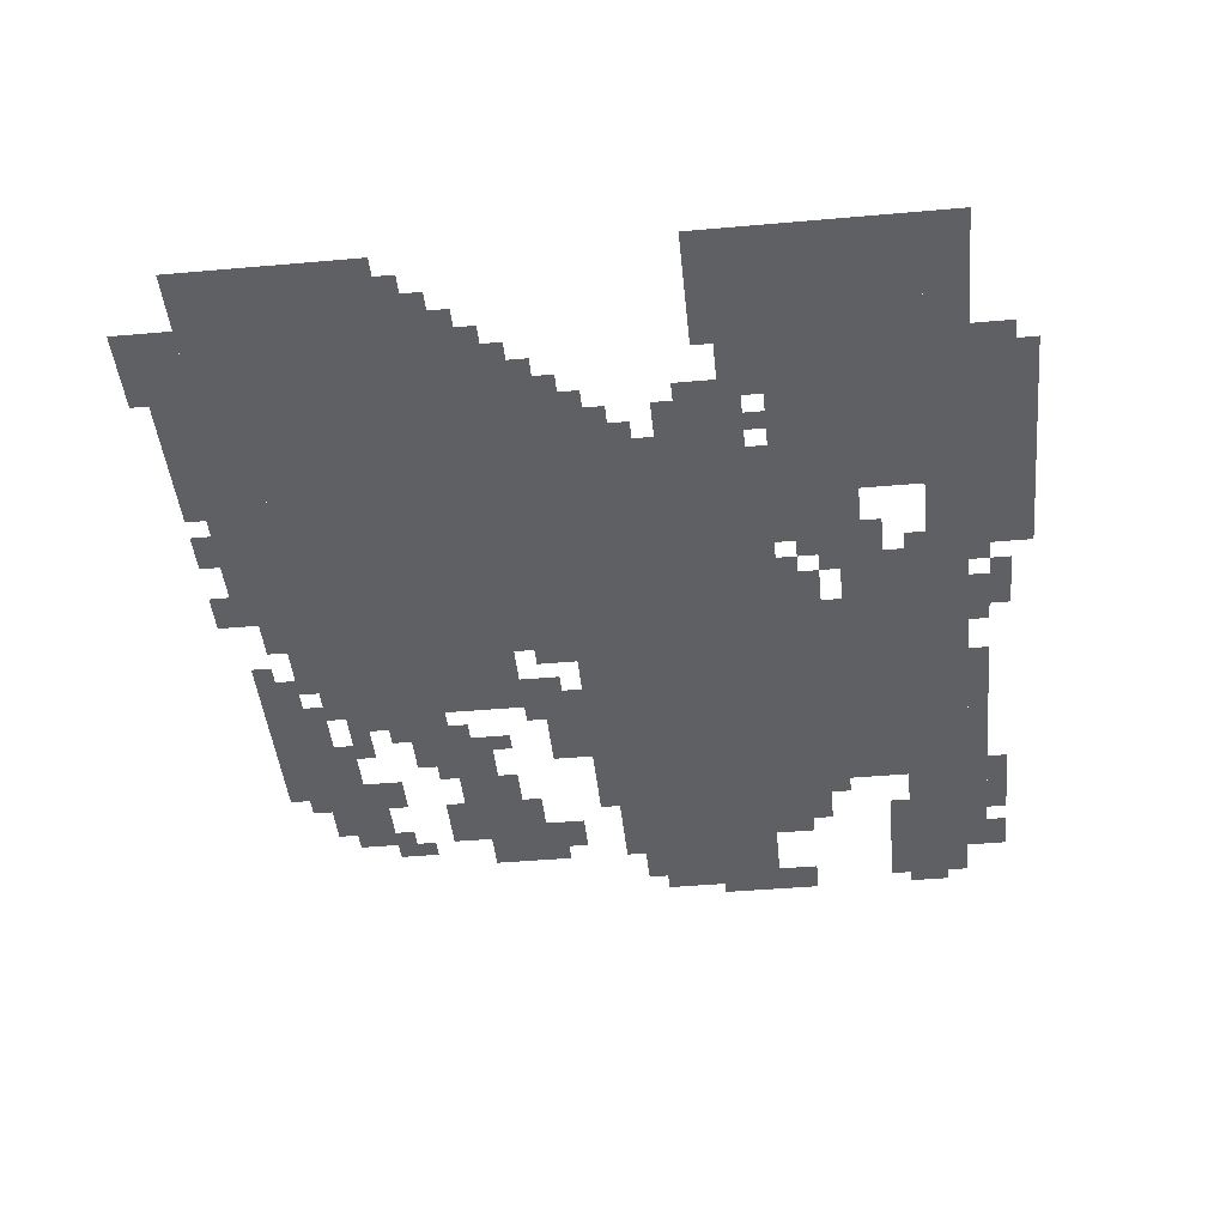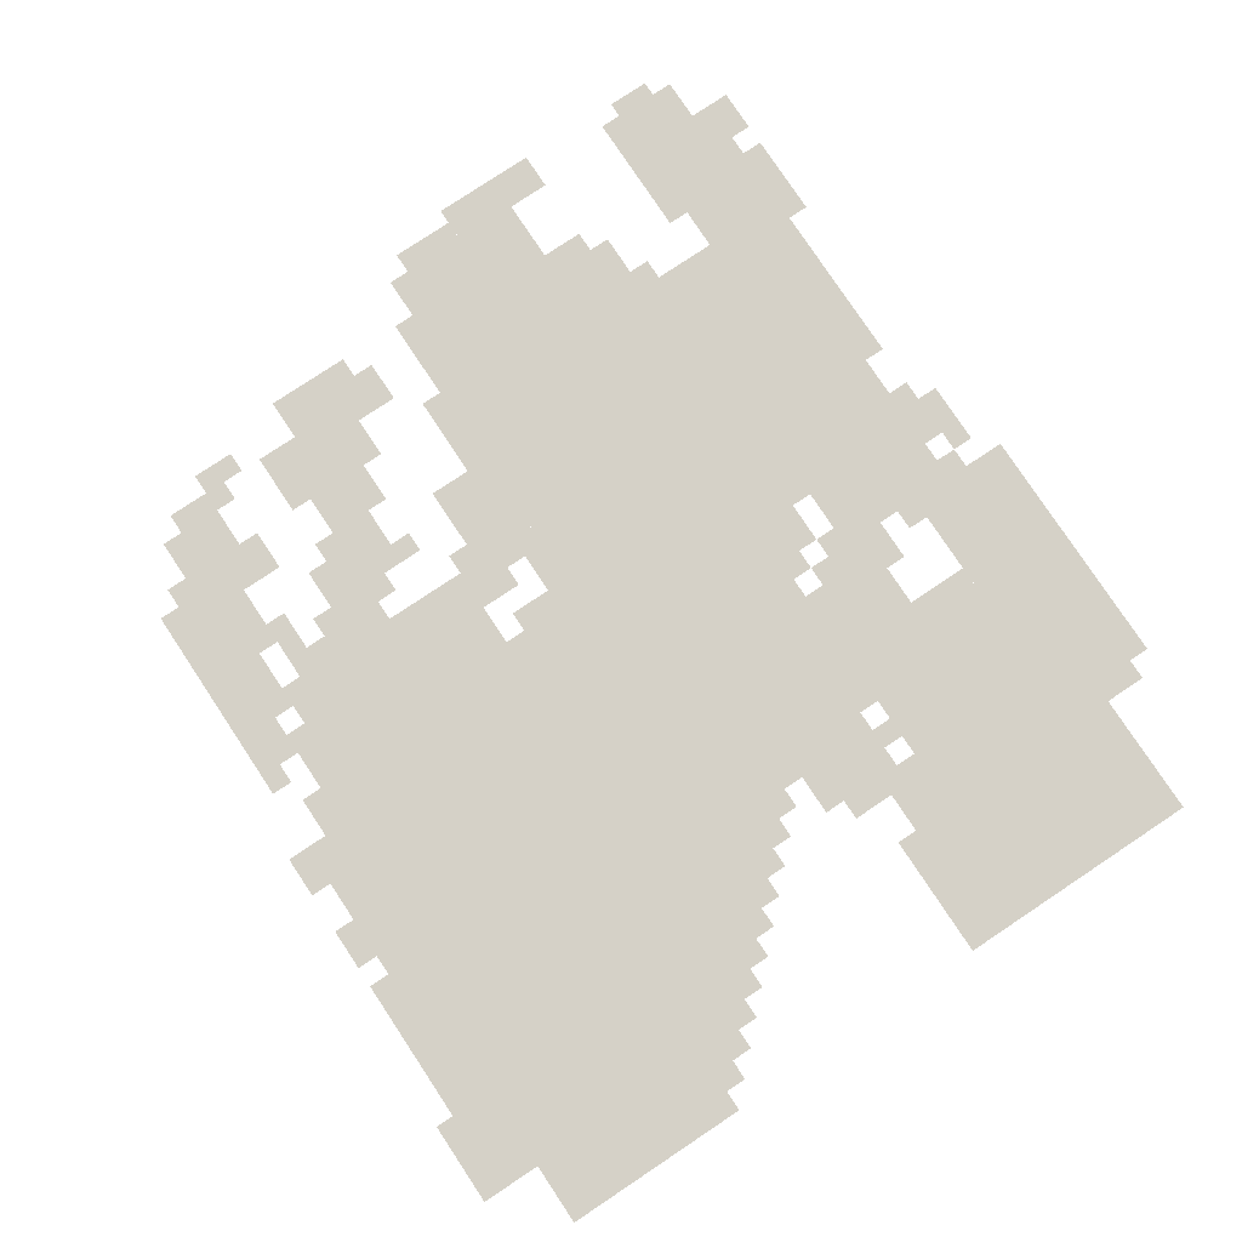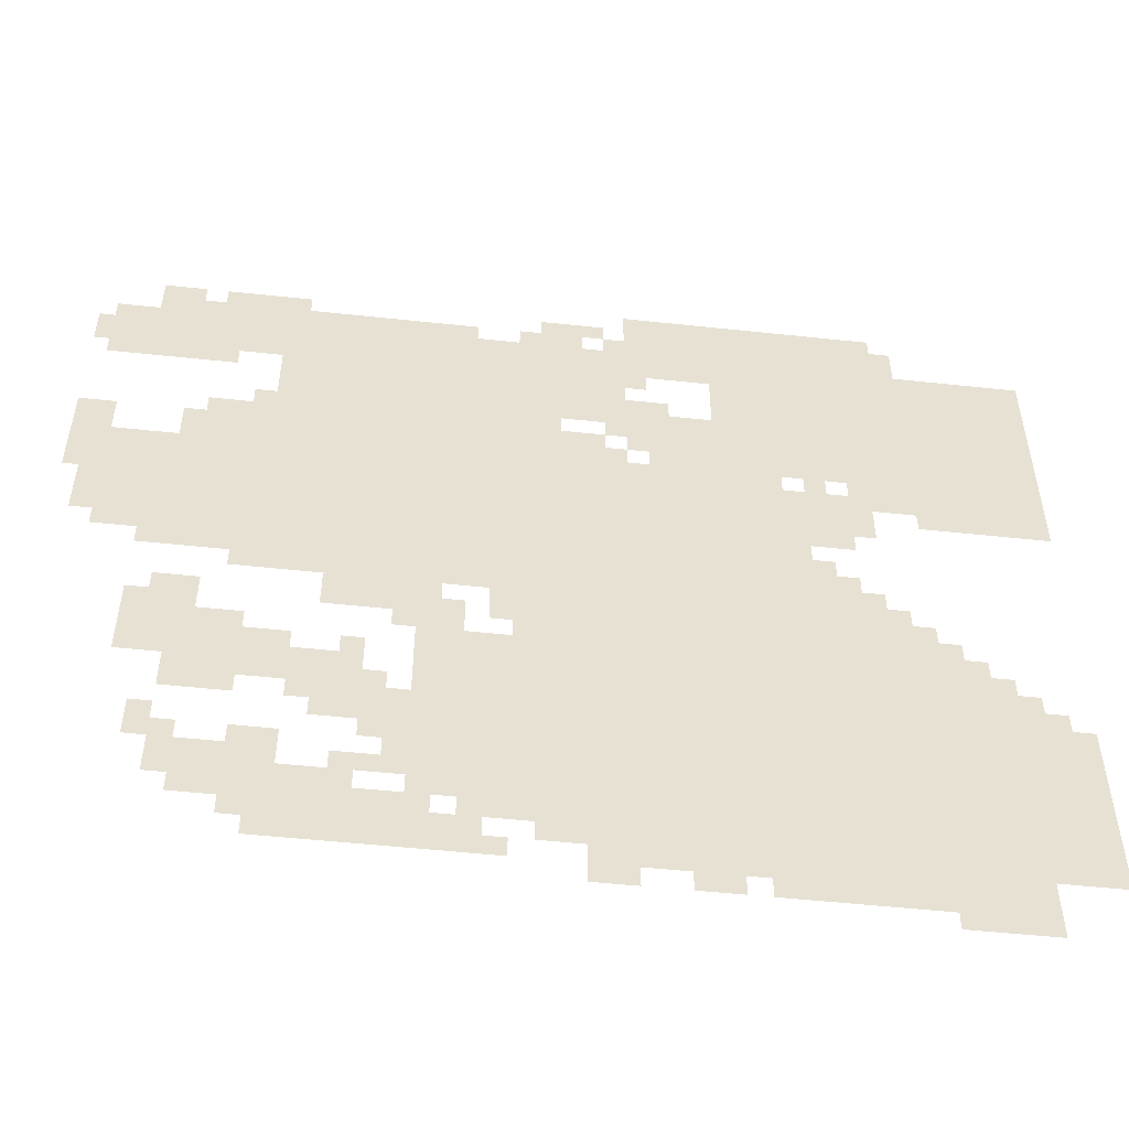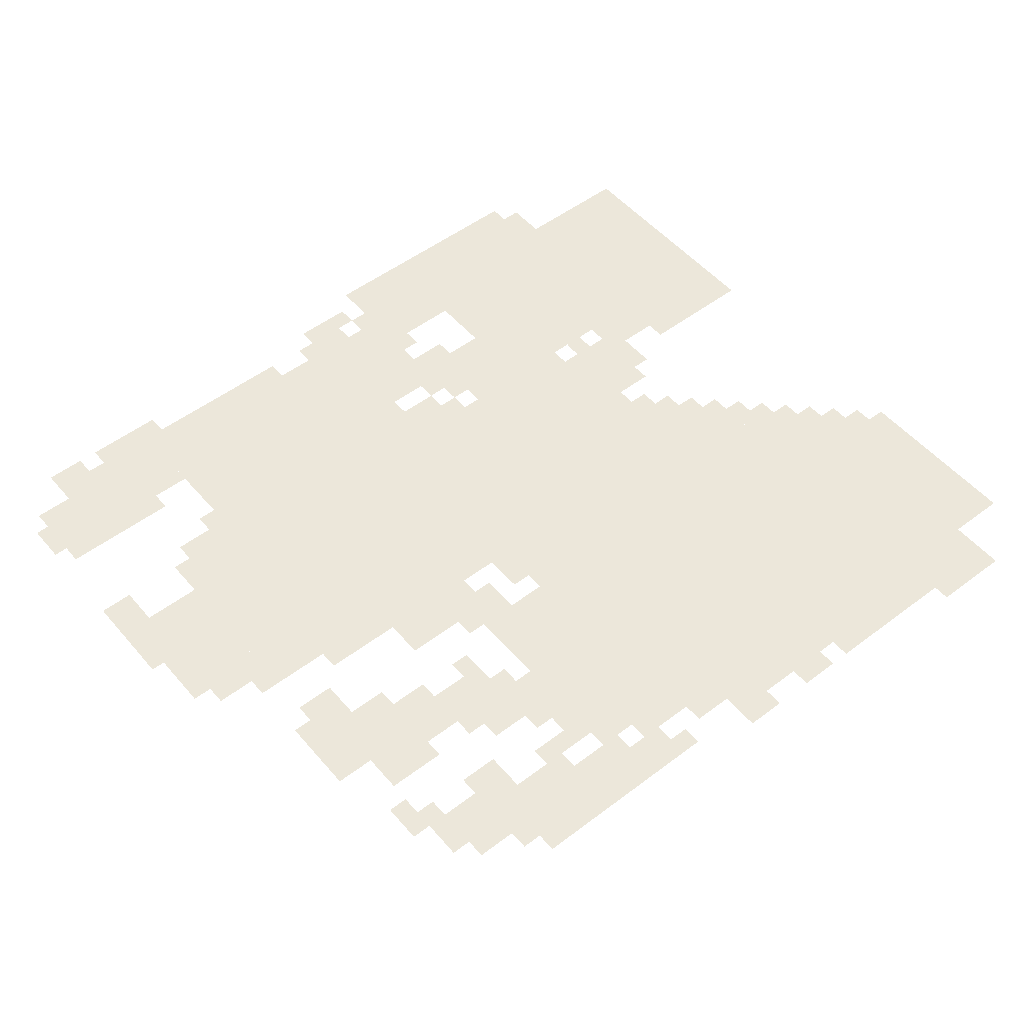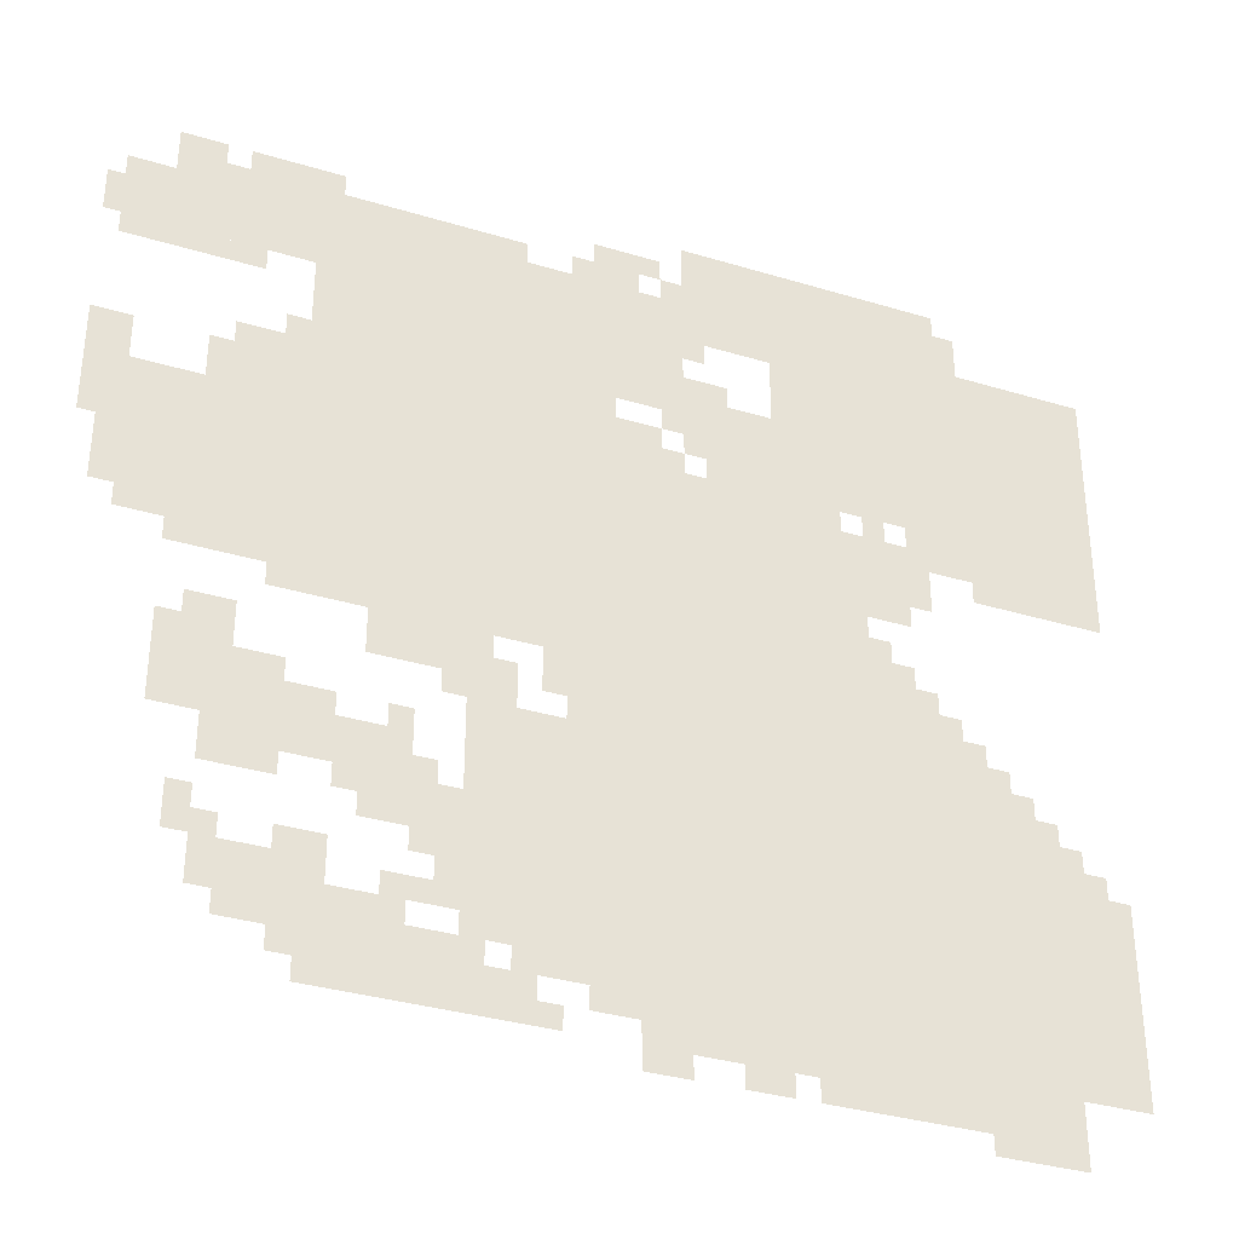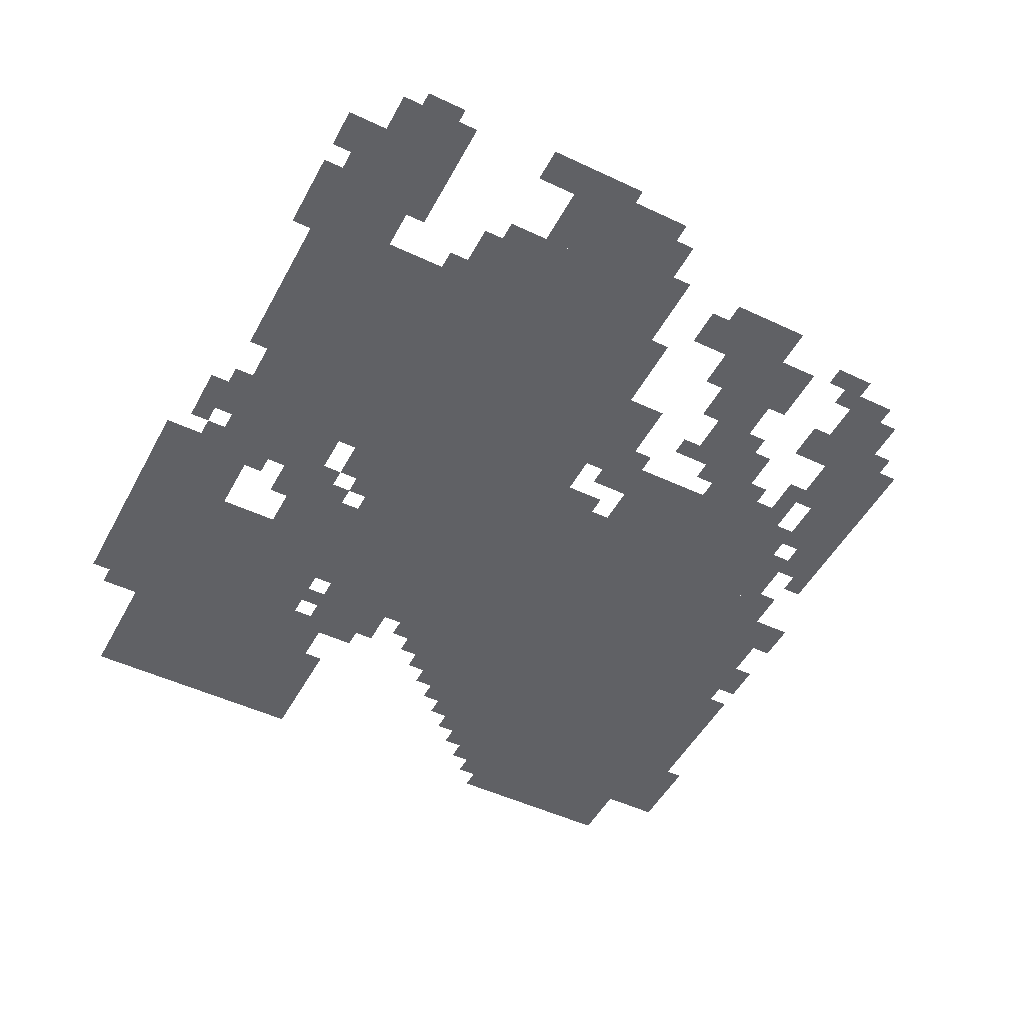
<metadata>
{"format":"obj","ext":"obj","renderer":"f3d","projection":"perspective","resolution":1024,"background":"white","views":[{"elev":-45.1,"azim":95.8,"up":"+Z"},{"elev":79.2,"azim":56.4,"up":"+Z"},{"elev":-52.3,"azim":-6.6,"up":"+Y"},{"elev":52.0,"azim":-39.3,"up":"+Z"},{"elev":-34.3,"azim":-22.2,"up":"+Y"},{"elev":-49.6,"azim":-117.5,"up":"+Z"}]}
</metadata>
<code>
g jingjishen_g-mesh
v -96 156 0
v -96 476 0
v -512 476 0
v -512 156 0
v -384 604 0
v -384 892 0
v -832 892 0
v -832 604 0
v -512 156 0
v -512 476 0
v -896 476 0
v -896 156 0
v -704 892 0
v -704 1180 0
v -1120 1180 0
v -1120 892 0
v -832 604 0
v -832 892 0
v -1248 892 0
v -1248 604 0
v 0 892 0
v 0 1116 0
v -480 1116 0
v -480 892 0
v -224 1116 0
v -224 1276 0
v -608 1276 0
v -608 1116 0
v -224 476 0
v -224 604 0
v -512 604 0
v -512 476 0
v -512 476 0
v -512 604 0
v -768 604 0
v -768 476 0
v -1120 1084 0
v -1120 1212 0
v -1312 1212 0
v -1312 1084 0
v 0 92 0
v 0 156 0
v -384 156 0
v -384 92 0
v -384 92 0
v -384 156 0
v -736 156 0
v -736 92 0
v -864 60 0
v -864 156 0
v -1088 156 0
v -1088 60 0
v 0 156 0
v 0 380 0
v -96 380 0
v -96 156 0
v 0 796 0
v 0 892 0
v -192 892 0
v -192 796 0
v -608 988 0
v -608 1180 0
v -704 1180 0
v -704 988 0
v -1120 316 0
v -1120 476 0
v -1216 476 0
v -1216 316 0
v -1248 764 0
v -1248 860 0
v -1399 860 0
v -1399 764 0
v -480 892 0
v -480 1020 0
v -576 1020 0
v -576 892 0
v -1248 668 0
v -1248 764 0
v -1376 764 0
v -1376 668 0
v -256 764 0
v -256 860 0
v -384 860 0
v -384 764 0
v -384 60 0
v -384 92 0
v -672 92 0
v -672 60 0
v -96 60 0
v -96 92 0
v -384 92 0
v -384 60 0
v -1216 380 0
v -1216 508 0
v -1280 508 0
v -1280 380 0
v -1312 1052 0
v -1312 1180 0
v -1376 1180 0
v -1376 1052 0
v 0 1116 0
v 0 1180 0
v -128 1180 0
v -128 1116 0
v -960 348 0
v -960 412 0
v -1056 412 0
v -1056 348 0
v -1056 156 0
v -1056 220 0
v -1152 220 0
v -1152 156 0
v -320 604 0
v -320 700 0
v -384 700 0
v -384 604 0
v -1120 892 0
v -1120 956 0
v -1216 956 0
v -1216 892 0
v -960 572 0
v -960 604 0
v -1152 604 0
v -1152 572 0
v -768 572 0
v -768 604 0
v -960 604 0
v -960 572 0
v -96 28 0
v -96 60 0
v -288 60 0
v -288 28 0
v -864 508 0
v -864 572 0
v -960 572 0
v -960 508 0
v -128 1116 0
v -128 1180 0
v -224 1180 0
v -224 1116 0
v -832 1180 0
v -832 1212 0
v -992 1212 0
v -992 1180 0
v -288 28 0
v -288 60 0
v -448 60 0
v -448 28 0
v -640 892 0
v -640 956 0
v -704 956 0
v -704 892 0
v -1344 860 0
v -1344 924 0
v -1399 924 0
v -1399 860 0
v -960 284 0
v -960 348 0
v -1024 348 0
v -1024 284 0
v -800 60 0
v -800 124 0
v -864 124 0
v -864 60 0
v -192 828 0
v -192 892 0
v -256 892 0
v -256 828 0
v -160 476 0
v -160 540 0
v -224 540 0
v -224 476 0
v -672 1180 0
v -672 1244 0
v -736 1244 0
v -736 1180 0
v -1152 156 0
v -1152 220 0
v -1216 220 0
v -1216 156 0
v -992 1180 0
v -992 1212 0
v -1120 1212 0
v -1120 1180 0
v -960 508 0
v -960 572 0
v -1024 572 0
v -1024 508 0
v -1056 348 0
v -1056 412 0
v -1120 412 0
v -1120 348 0
v -896 252 0
v -896 348 0
v -928 348 0
v -928 252 0
v -960 156 0
v -960 188 0
v -1024 188 0
v -1024 156 0
v -288 604 0
v -288 668 0
v -320 668 0
v -320 604 0
v -1088 124 0
v -1088 156 0
v -1152 156 0
v -1152 124 0
v -736 124 0
v -736 156 0
v -800 156 0
v -800 124 0
v -192 1180 0
v -192 1244 0
v -224 1244 0
v -224 1180 0
v -1376 1084 0
v -1376 1148 0
v -1399 1148 0
v -1399 1084 0
v -1248 1212 0
v -1248 1244 0
v -1312 1244 0
v -1312 1212 0
v -1056 220 0
v -1056 252 0
v -1120 252 0
v -1120 220 0
v -1216 220 0
v -1216 284 0
v -1248 284 0
v -1248 220 0
v -480 28 0
v -480 60 0
v -544 60 0
v -544 28 0
v -928 188 0
v -928 220 0
v -992 220 0
v -992 188 0
v -1056 412 0
v -1056 444 0
v -1120 444 0
v -1120 412 0
v -1184 476 0
v -1184 540 0
v -1216 540 0
v -1216 476 0
v -768 508 0
v -768 572 0
v -800 572 0
v -800 508 0
v -64 380 0
v -64 444 0
v -96 444 0
v -96 380 0
v -608 28 0
v -608 60 0
v -672 60 0
v -672 28 0
v -928 316 0
v -928 380 0
v -960 380 0
v -960 316 0
v -576 924 0
v -576 988 0
v -608 988 0
v -608 924 0
v -96 0 0
v -96 28 0
v -160 28 0
v -160 0 0
v -928 252 0
v -928 316 0
v -960 316 0
v -960 252 0
v -1248 1052 0
v -1248 1084 0
v -1312 1084 0
v -1312 1052 0
v -1088 1212 0
v -1088 1244 0
v -1152 1244 0
v -1152 1212 0
v -896 188 0
v -896 252 0
v -928 252 0
v -928 188 0
v -1184 1052 0
v -1184 1084 0
v -1248 1084 0
v -1248 1052 0
v -1152 1212 0
v -1152 1244 0
v -1216 1244 0
v -1216 1212 0
v -160 0 0
v -160 28 0
v -224 28 0
v -224 0 0
v -1248 636 0
v -1248 668 0
v -1312 668 0
v -1312 636 0
v -832 476 0
v -832 508 0
v -896 508 0
v -896 476 0
v -576 988 0
v -576 1052 0
v -608 1052 0
v -608 988 0
v -288 732 0
v -288 764 0
v -352 764 0
v -352 732 0
v -256 860 0
v -256 892 0
v -288 892 0
v -288 860 0
v -832 508 0
v -832 540 0
v -864 540 0
v -864 508 0
v -320 860 0
v -320 892 0
v -352 892 0
v -352 860 0
v -256 604 0
v -256 636 0
v -288 636 0
v -288 604 0
v -1248 604 0
v -1248 636 0
v -1280 636 0
v -1280 604 0
v -352 700 0
v -352 732 0
v -384 732 0
v -384 700 0
v -192 540 0
v -192 572 0
v -224 572 0
v -224 540 0
v -1216 508 0
v -1216 540 0
v -1248 540 0
v -1248 508 0
v -1024 316 0
v -1024 348 0
v -1056 348 0
v -1056 316 0
v -1184 220 0
v -1184 252 0
v -1216 252 0
v -1216 220 0
v -1088 92 0
v -1088 124 0
v -1120 124 0
v -1120 92 0
v -32 380 0
v -32 412 0
v -64 412 0
v -64 380 0
v -128 476 0
v -128 508 0
v -160 508 0
v -160 476 0
v -768 60 0
v -768 92 0
v -800 92 0
v -800 60 0
v -960 412 0
v -960 444 0
v -992 444 0
v -992 412 0
v -1152 124 0
v -1152 156 0
v -1184 156 0
v -1184 124 0
v -352 732 0
v -352 764 0
v -384 764 0
v -384 732 0
v -640 1212 0
v -640 1244 0
v -672 1244 0
v -672 1212 0
v -800 124 0
v -800 156 0
v -832 156 0
v -832 124 0
v -896 476 0
v -896 508 0
v -928 508 0
v -928 476 0
v -1024 156 0
v -1024 188 0
v -1056 188 0
v -1056 156 0
v -1312 636 0
v -1312 668 0
v -1344 668 0
v -1344 636 0
v -608 1180 0
v -608 1212 0
v -640 1212 0
v -640 1180 0
v -1120 956 0
v -1120 988 0
v -1152 988 0
v -1152 956 0
v -608 892 0
v -608 924 0
v -640 924 0
v -640 892 0
v -1216 892 0
v -1216 924 0
v -1248 924 0
v -1248 892 0
v -608 956 0
v -608 988 0
v -640 988 0
v -640 956 0
v -736 1180 0
v -736 1212 0
v -768 1212 0
v -768 1180 0
v -576 1084 0
v -576 1116 0
v -608 1116 0
v -608 1084 0
v -544 1020 0
v -544 1052 0
v -576 1052 0
v -576 1020 0
g jingjishen_g-mesh_0
f 3 2 1
f 1 4 3
f 7 6 5
f 5 8 7
f 11 10 9
f 9 12 11
f 15 14 13
f 13 16 15
f 19 18 17
f 17 20 19
f 23 22 21
f 21 24 23
f 27 26 25
f 25 28 27
f 31 30 29
f 29 32 31
f 35 34 33
f 33 36 35
f 39 38 37
f 37 40 39
f 43 42 41
f 41 44 43
f 47 46 45
f 45 48 47
f 51 50 49
f 49 52 51
f 55 54 53
f 53 56 55
f 59 58 57
f 57 60 59
f 63 62 61
f 61 64 63
f 67 66 65
f 65 68 67
f 71 70 69
f 69 72 71
f 75 74 73
f 73 76 75
f 79 78 77
f 77 80 79
f 83 82 81
f 81 84 83
f 87 86 85
f 85 88 87
f 91 90 89
f 89 92 91
f 95 94 93
f 93 96 95
f 99 98 97
f 97 100 99
f 103 102 101
f 101 104 103
f 107 106 105
f 105 108 107
f 111 110 109
f 109 112 111
f 115 114 113
f 113 116 115
f 119 118 117
f 117 120 119
f 123 122 121
f 121 124 123
f 127 126 125
f 125 128 127
f 131 130 129
f 129 132 131
f 135 134 133
f 133 136 135
f 139 138 137
f 137 140 139
f 143 142 141
f 141 144 143
f 147 146 145
f 145 148 147
f 151 150 149
f 149 152 151
f 155 154 153
f 153 156 155
f 159 158 157
f 157 160 159
f 163 162 161
f 161 164 163
f 167 166 165
f 165 168 167
f 171 170 169
f 169 172 171
f 175 174 173
f 173 176 175
f 179 178 177
f 177 180 179
f 183 182 181
f 181 184 183
f 187 186 185
f 185 188 187
f 191 190 189
f 189 192 191
f 195 194 193
f 193 196 195
f 199 198 197
f 197 200 199
f 203 202 201
f 201 204 203
f 207 206 205
f 205 208 207
f 211 210 209
f 209 212 211
f 215 214 213
f 213 216 215
f 219 218 217
f 217 220 219
f 223 222 221
f 221 224 223
f 227 226 225
f 225 228 227
f 231 230 229
f 229 232 231
f 235 234 233
f 233 236 235
f 239 238 237
f 237 240 239
f 243 242 241
f 241 244 243
f 247 246 245
f 245 248 247
f 251 250 249
f 249 252 251
f 255 254 253
f 253 256 255
f 259 258 257
f 257 260 259
f 263 262 261
f 261 264 263
f 267 266 265
f 265 268 267
f 271 270 269
f 269 272 271
f 275 274 273
f 273 276 275
f 279 278 277
f 277 280 279
f 283 282 281
f 281 284 283
f 287 286 285
f 285 288 287
f 291 290 289
f 289 292 291
f 295 294 293
f 293 296 295
f 299 298 297
f 297 300 299
f 303 302 301
f 301 304 303
f 307 306 305
f 305 308 307
f 311 310 309
f 309 312 311
f 315 314 313
f 313 316 315
f 319 318 317
f 317 320 319
f 323 322 321
f 321 324 323
f 327 326 325
f 325 328 327
f 331 330 329
f 329 332 331
f 335 334 333
f 333 336 335
f 339 338 337
f 337 340 339
f 343 342 341
f 341 344 343
f 347 346 345
f 345 348 347
f 351 350 349
f 349 352 351
f 355 354 353
f 353 356 355
f 359 358 357
f 357 360 359
f 363 362 361
f 361 364 363
f 367 366 365
f 365 368 367
f 371 370 369
f 369 372 371
f 375 374 373
f 373 376 375
f 379 378 377
f 377 380 379
f 383 382 381
f 381 384 383
f 387 386 385
f 385 388 387
f 391 390 389
f 389 392 391
f 395 394 393
f 393 396 395
f 399 398 397
f 397 400 399
f 403 402 401
f 401 404 403
f 407 406 405
f 405 408 407
f 411 410 409
f 409 412 411
f 415 414 413
f 413 416 415
f 419 418 417
f 417 420 419
f 423 422 421
f 421 424 423
f 427 426 425
f 425 428 427
f 431 430 429
f 429 432 431
f 435 434 433
f 433 436 435

</code>
